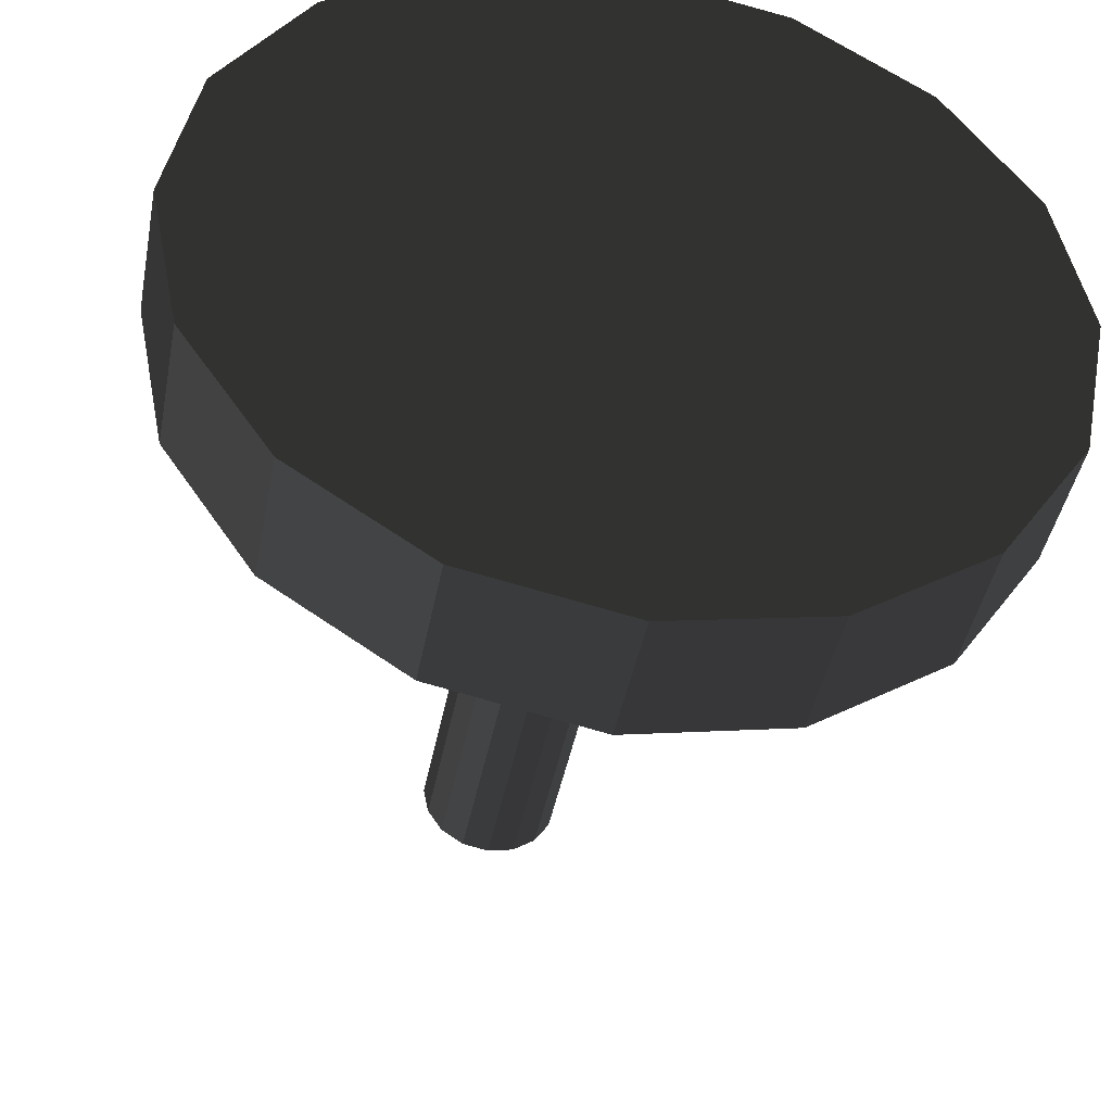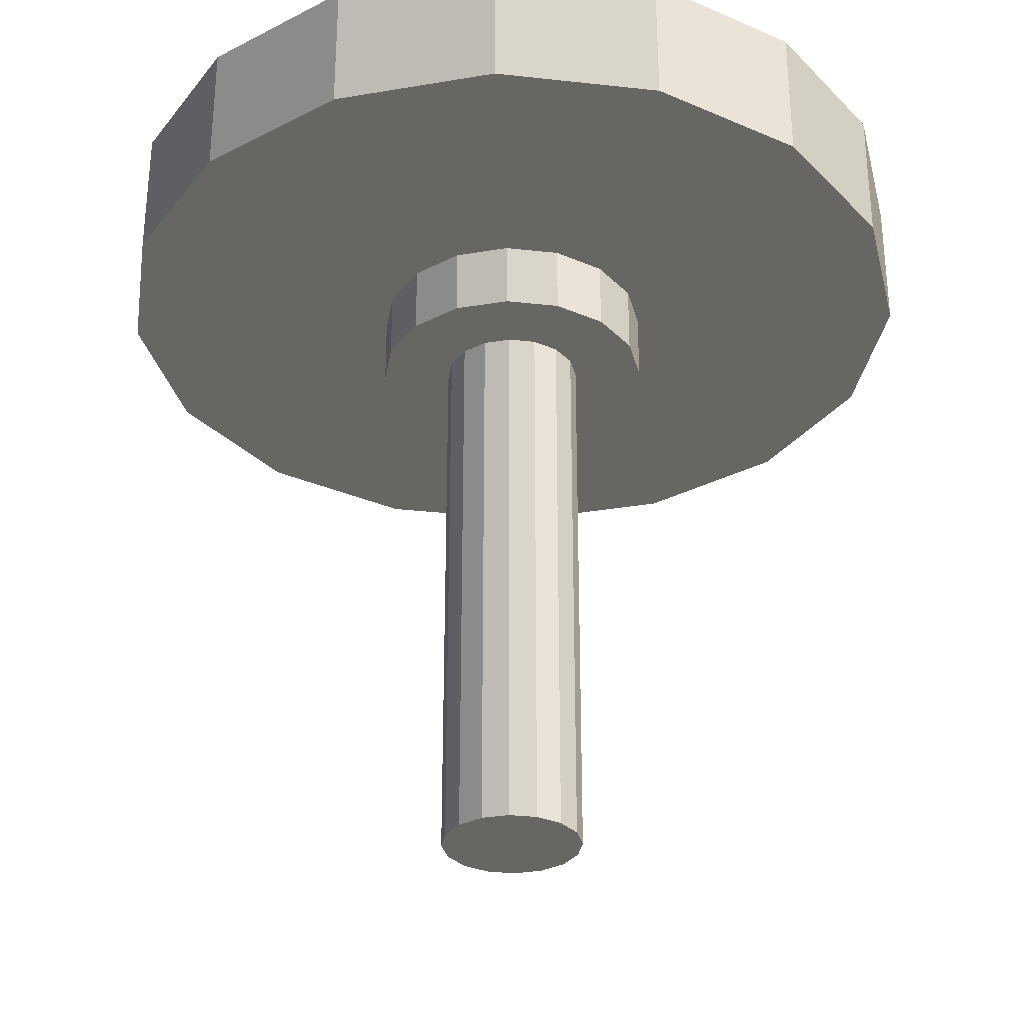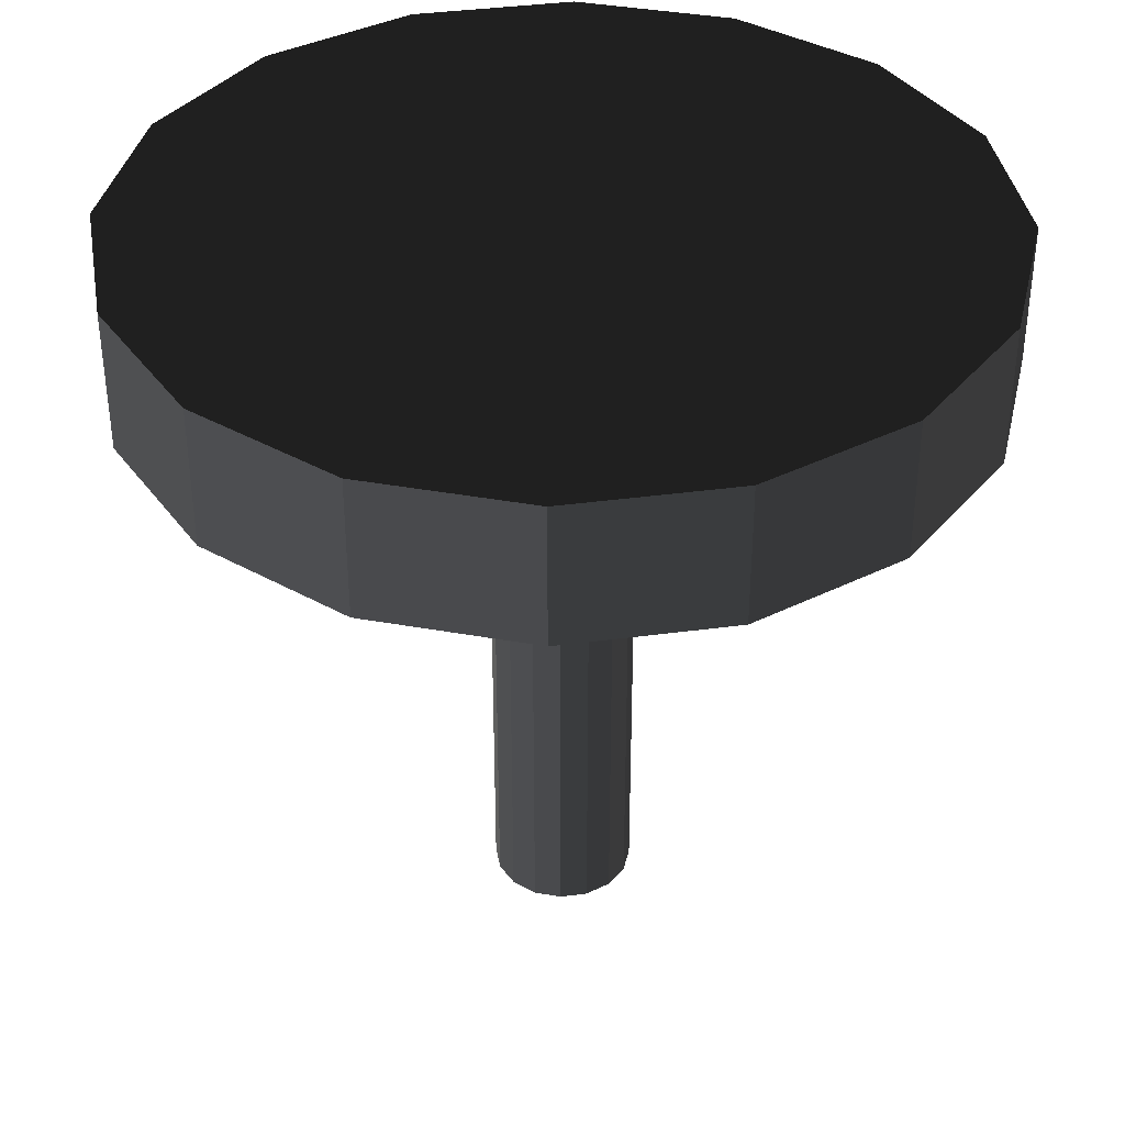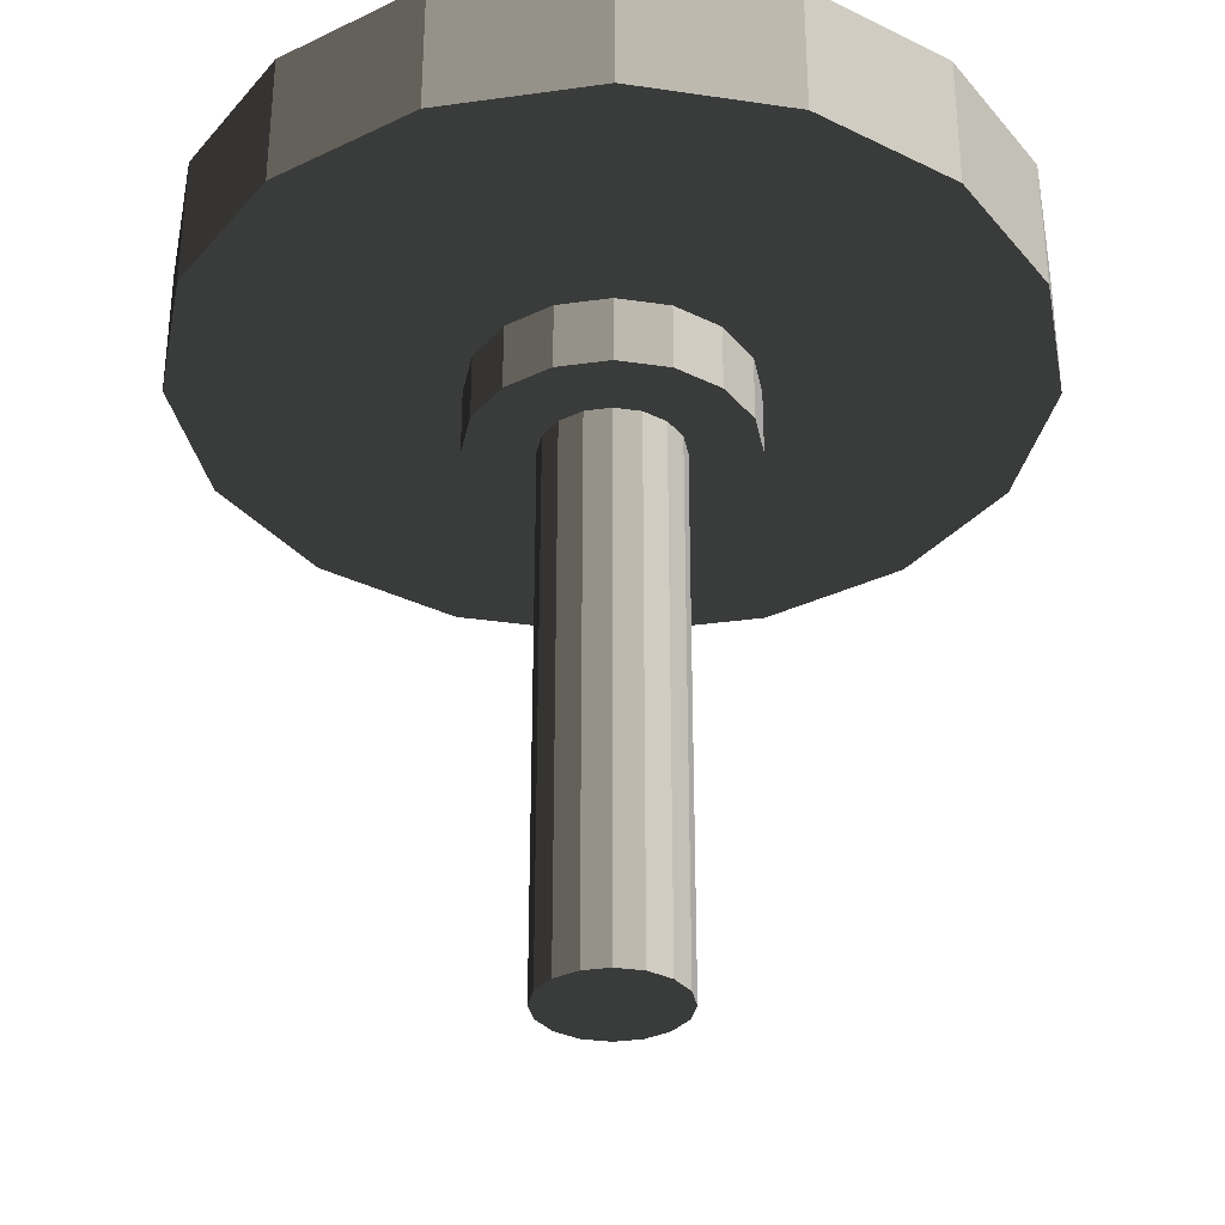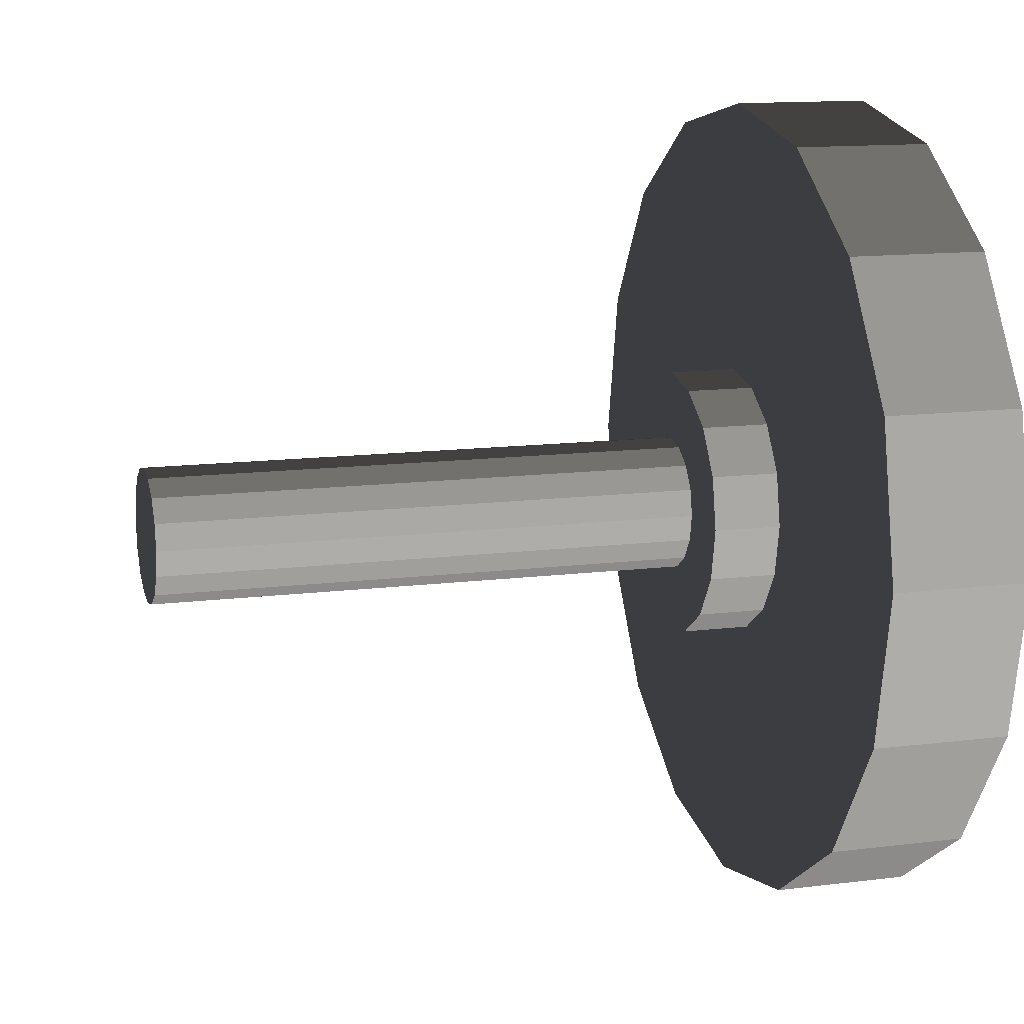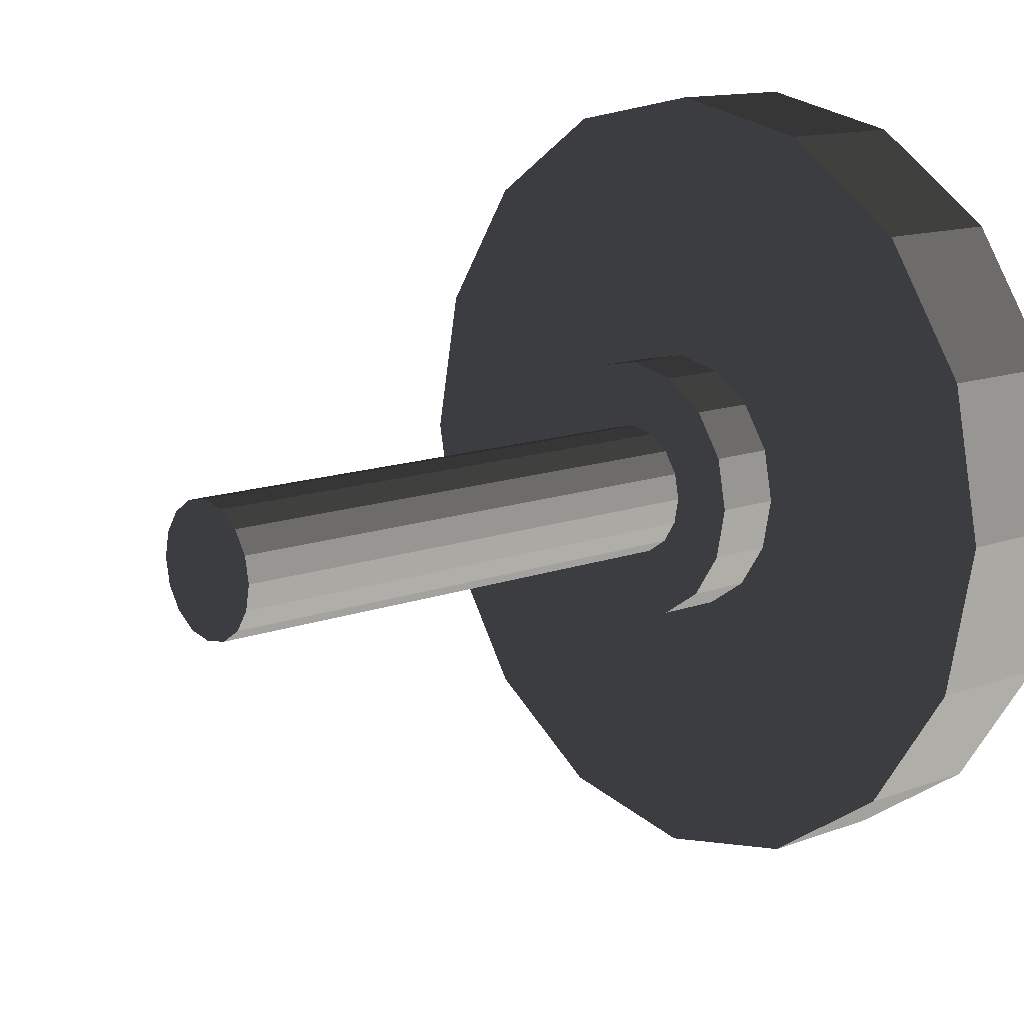
<metadata>
{"format":"obj","ext":"obj","renderer":"f3d","projection":"perspective","resolution":1024,"background":"white","views":[{"elev":-42.9,"azim":169.3,"up":"+Z"},{"elev":-31.4,"azim":-110.2,"up":"+Y"},{"elev":38.2,"azim":159.1,"up":"+Y"},{"elev":-32.9,"azim":44.7,"up":"+Y"},{"elev":13.0,"azim":73.8,"up":"+Z"},{"elev":12.9,"azim":49.3,"up":"+Z"}]}
</metadata>
<code>
v 14.78 -24 -6.123
v 11.31 -24 -11.31
v 6.123 -24 -14.78
v 0 -24 -16
v -6.123 -24 -14.78
v -11.31 -24 -11.31
v -14.78 -24 -6.123
v -16 -24 0
v -14.78 -24 6.123
v -11.31 -24 11.31
v -6.123 -24 14.78
v 0 -24 16
v 6.123 -24 14.78
v 11.31 -24 11.31
v 14.78 -24 6.123
v 16 -24 0
v 16 -16 0
v 14.78 -16 6.123
v 11.31 -16 11.31
v 6.123 -16 14.78
v 0 -16 16
v -6.123 -16 14.78
v -11.31 -16 11.31
v -14.78 -16 6.123
v -16 -16 0
v -14.78 -16 -6.123
v -11.31 -16 -11.31
v -6.123 -16 -14.78
v 0 -16 -16
v 6.123 -16 -14.78
v 11.31 -16 -11.31
v 14.78 -16 -6.123
v 44.35 -16 -18.37
v 33.94 -16 -33.94
v 18.37 -16 -44.35
v 0 -16 -48
v -18.37 -16 -44.35
v -33.94 -16 -33.94
v -44.35 -16 -18.37
v -48 -16 0
v -44.35 -16 18.37
v -33.94 -16 33.94
v -18.37 -16 44.35
v 0 -16 48
v 18.37 -16 44.35
v 33.94 -16 33.94
v 44.35 -16 18.37
v 48 -16 0
v 48 0 0
v 44.35 0 18.37
v 33.94 0 33.94
v 18.37 0 44.35
v 0 0 48
v -18.37 0 44.35
v -33.94 0 33.94
v -44.35 0 18.37
v -48 0 0
v -44.35 0 -18.37
v -33.94 0 -33.94
v -18.37 0 -44.35
v 0 0 -48
v 18.37 0 -44.35
v 33.94 0 -33.94
v 44.35 0 -18.37
v 7.391 -88 -3.062
v 5.657 -88 -5.657
v 3.062 -88 -7.391
v 0 -88 -8
v -3.062 -88 -7.391
v -5.657 -88 -5.657
v -7.391 -88 -3.062
v -8 -88 0
v -7.391 -88 3.062
v -5.657 -88 5.657
v -3.062 -88 7.391
v 0 -88 8
v 3.062 -88 7.391
v 5.657 -88 5.657
v 7.391 -88 3.062
v 8 -88 0
v 8 -24 0
v 7.391 -24 3.062
v 5.657 -24 5.657
v 3.062 -24 7.391
v 0 -24 8
v -3.062 -24 7.391
v -5.657 -24 5.657
v -7.391 -24 3.062
v -8 -24 0
v -7.391 -24 -3.062
v -5.657 -24 -5.657
v -3.062 -24 -7.391
v 0 -24 -8
v 3.062 -24 -7.391
v 5.657 -24 -5.657
v 7.391 -24 -3.062
g Brush1
f 16 15 14
f 16 14 13
f 16 13 12
f 16 12 11
f 16 11 10
f 16 10 9
f 16 9 8
f 16 8 7
f 16 7 6
f 16 6 5
f 16 5 4
f 16 4 3
f 16 3 2
f 16 2 1
f 32 31 30
f 32 30 29
f 32 29 28
f 32 28 27
f 32 27 26
f 32 26 25
f 32 25 24
f 32 24 23
f 32 23 22
f 32 22 21
f 32 21 20
f 32 20 19
f 32 19 18
f 32 18 17
f 17 18 15
f 17 15 16
f 18 19 14
f 18 14 15
f 19 20 13
f 19 13 14
f 20 21 12
f 20 12 13
f 21 22 11
f 21 11 12
f 22 23 10
f 22 10 11
f 23 24 9
f 23 9 10
f 24 25 8
f 24 8 9
f 25 26 7
f 25 7 8
f 26 27 6
f 26 6 7
f 27 28 5
f 27 5 6
f 28 29 4
f 28 4 5
f 29 30 3
f 29 3 4
f 30 31 2
f 30 2 3
f 31 32 1
f 31 1 2
f 32 17 16
f 32 16 1
g Brush2
f 48 47 46
f 48 46 45
f 48 45 44
f 48 44 43
f 48 43 42
f 48 42 41
f 48 41 40
f 48 40 39
f 48 39 38
f 48 38 37
f 48 37 36
f 48 36 35
f 48 35 34
f 48 34 33
f 64 63 62
f 64 62 61
f 64 61 60
f 64 60 59
f 64 59 58
f 64 58 57
f 64 57 56
f 64 56 55
f 64 55 54
f 64 54 53
f 64 53 52
f 64 52 51
f 64 51 50
f 64 50 49
f 49 50 47
f 49 47 48
f 50 51 46
f 50 46 47
f 51 52 45
f 51 45 46
f 52 53 44
f 52 44 45
f 53 54 43
f 53 43 44
f 54 55 42
f 54 42 43
f 55 56 41
f 55 41 42
f 56 57 40
f 56 40 41
f 57 58 39
f 57 39 40
f 58 59 38
f 58 38 39
f 59 60 37
f 59 37 38
f 60 61 36
f 60 36 37
f 61 62 35
f 61 35 36
f 62 63 34
f 62 34 35
f 63 64 33
f 63 33 34
f 64 49 48
f 64 48 33
g Brush3
f 80 79 78
f 80 78 77
f 80 77 76
f 80 76 75
f 80 75 74
f 80 74 73
f 80 73 72
f 80 72 71
f 80 71 70
f 80 70 69
f 80 69 68
f 80 68 67
f 80 67 66
f 80 66 65
f 96 95 94
f 96 94 93
f 96 93 92
f 96 92 91
f 96 91 90
f 96 90 89
f 96 89 88
f 96 88 87
f 96 87 86
f 96 86 85
f 96 85 84
f 96 84 83
f 96 83 82
f 96 82 81
f 81 82 79
f 81 79 80
f 82 83 78
f 82 78 79
f 83 84 77
f 83 77 78
f 84 85 76
f 84 76 77
f 85 86 75
f 85 75 76
f 86 87 74
f 86 74 75
f 87 88 73
f 87 73 74
f 88 89 72
f 88 72 73
f 89 90 71
f 89 71 72
f 90 91 70
f 90 70 71
f 91 92 69
f 91 69 70
f 92 93 68
f 92 68 69
f 93 94 67
f 93 67 68
f 94 95 66
f 94 66 67
f 95 96 65
f 95 65 66
f 96 81 80
f 96 80 65

</code>
